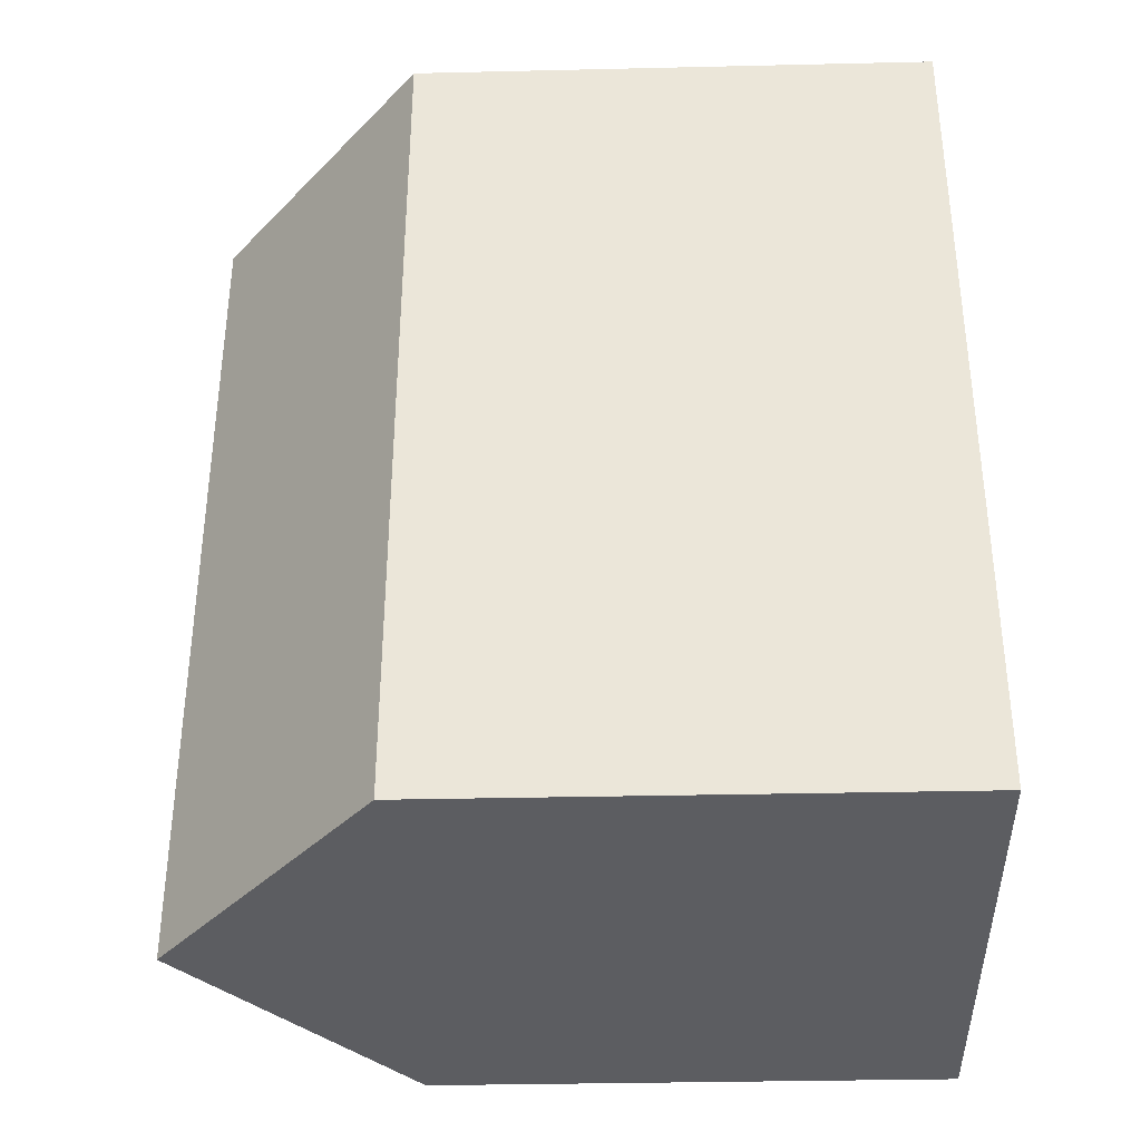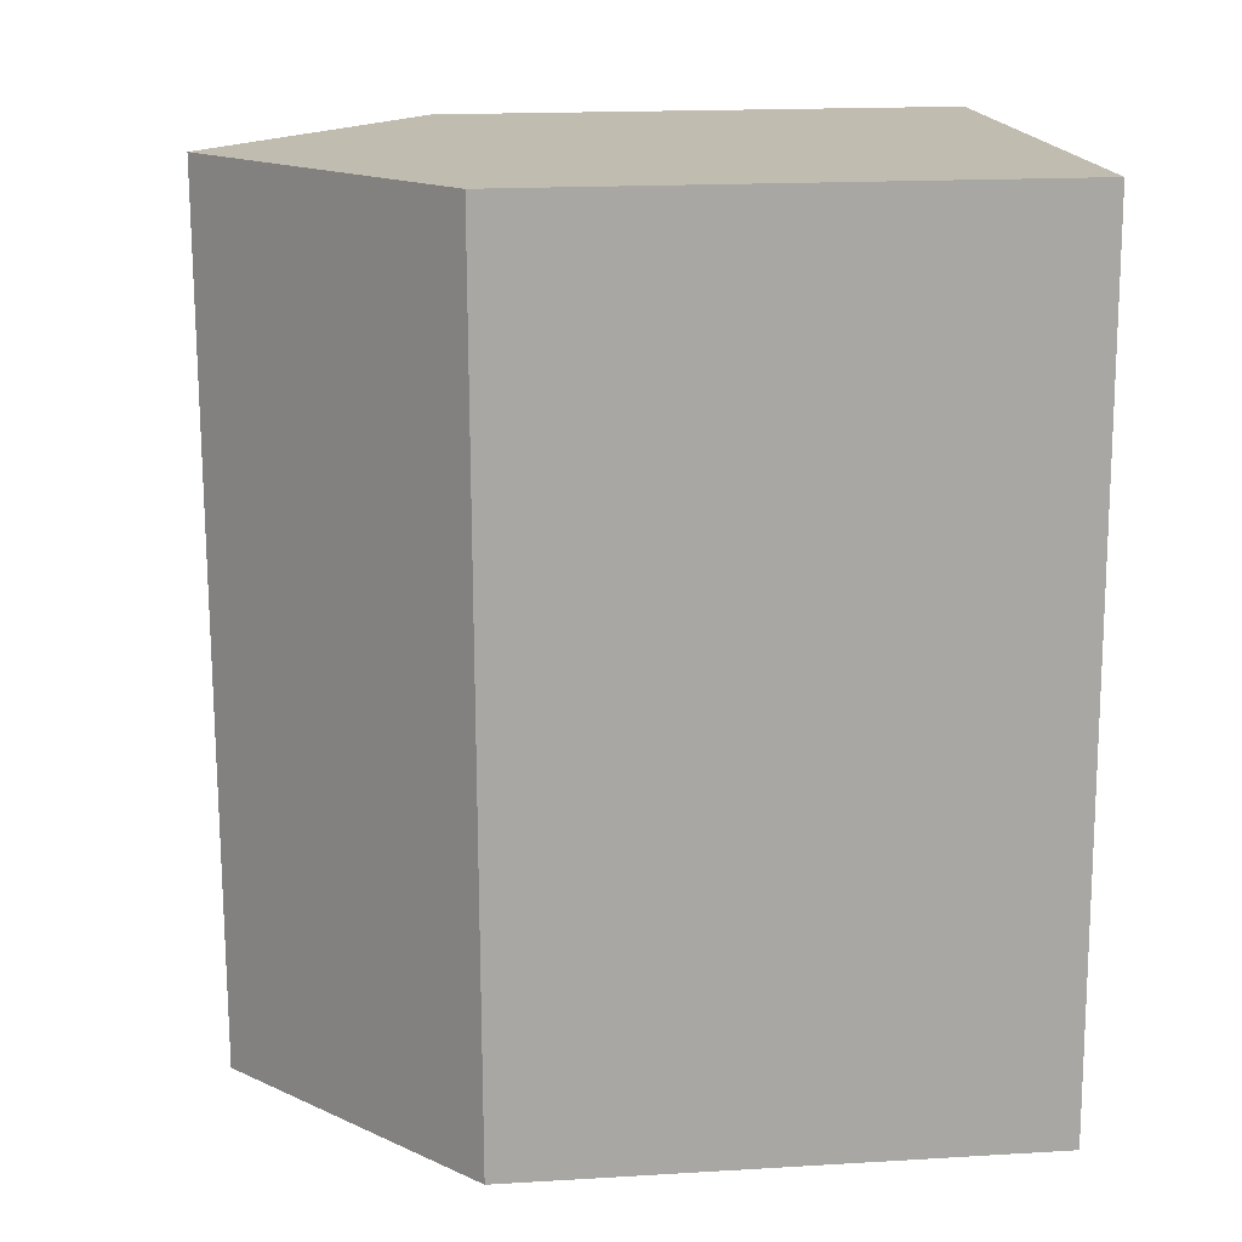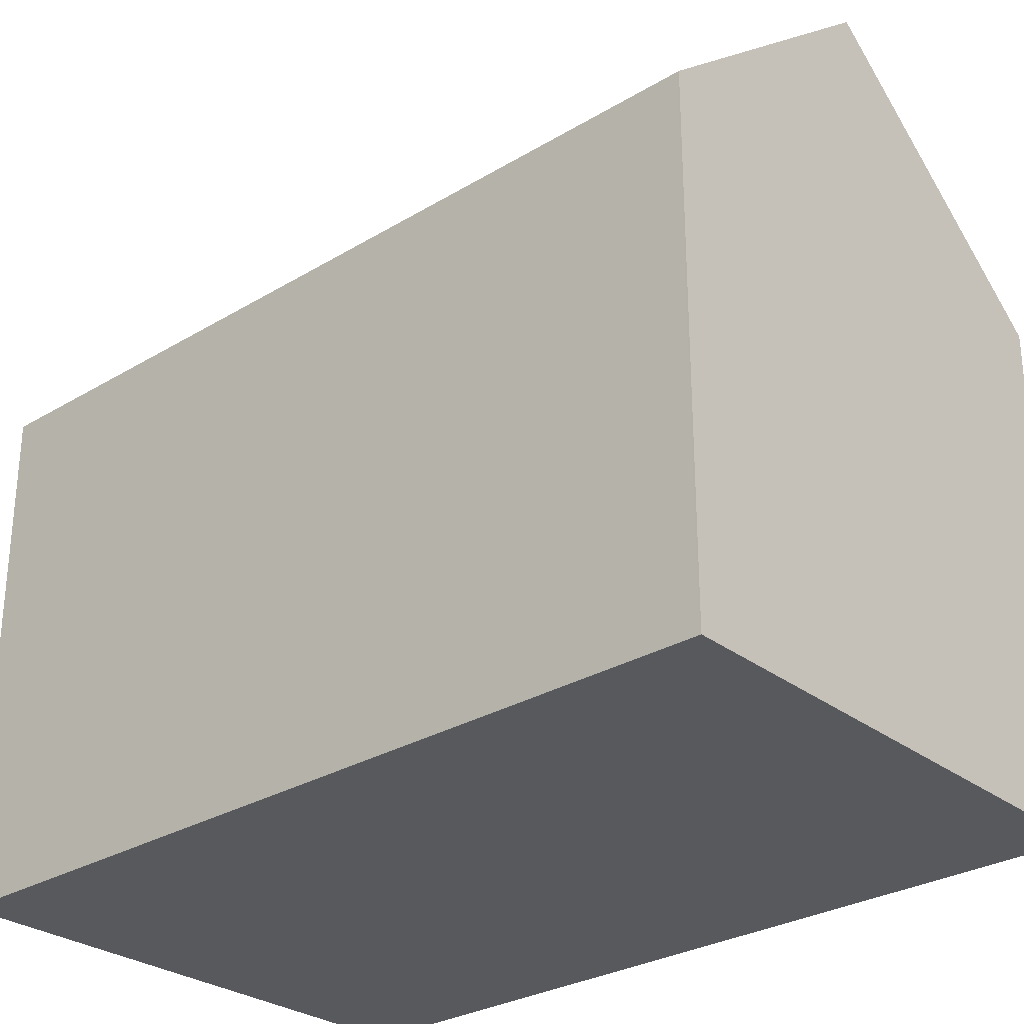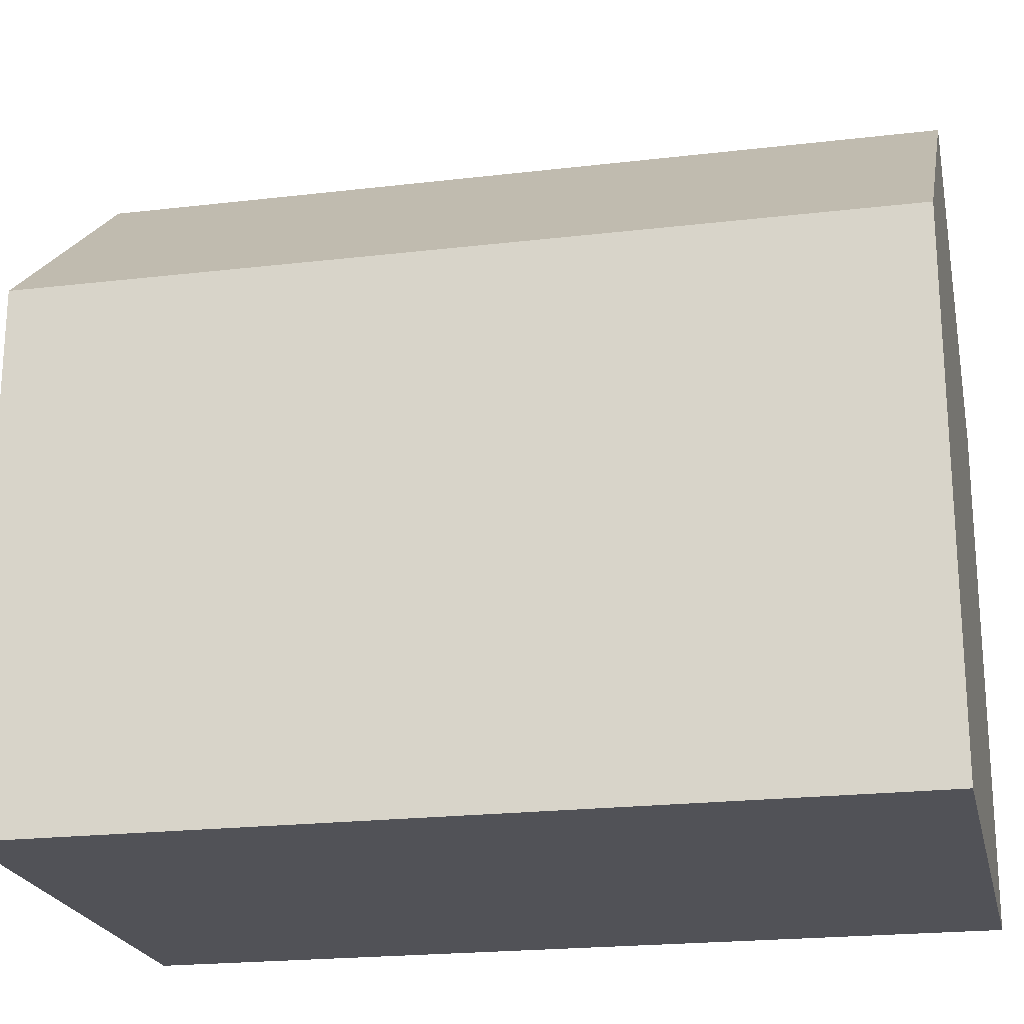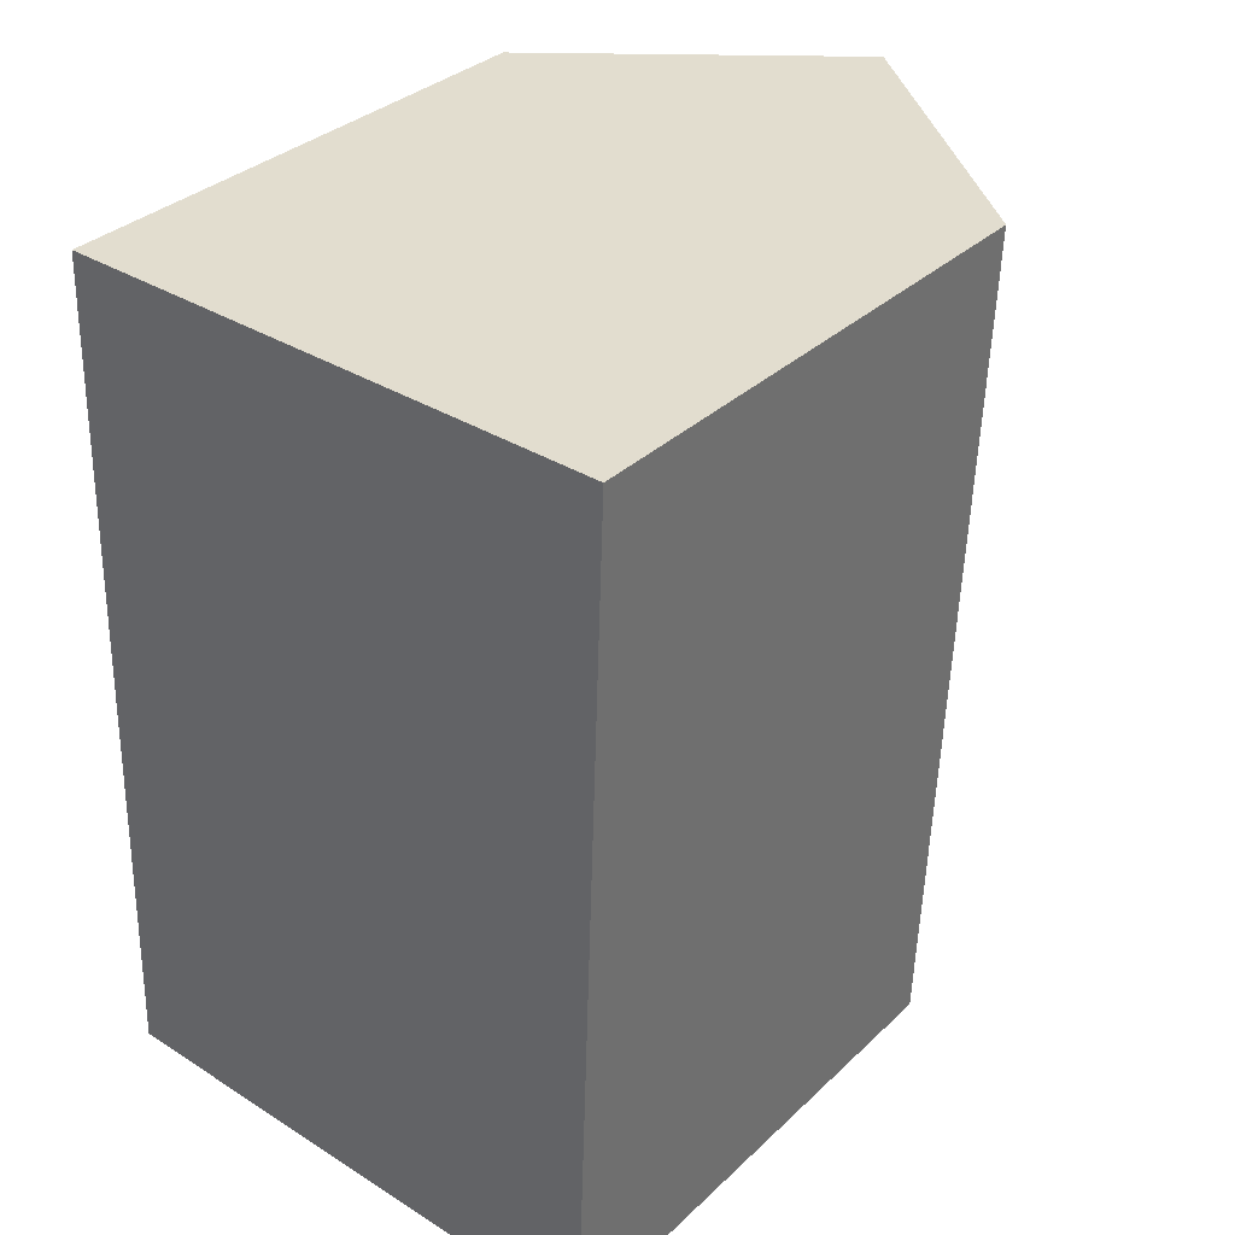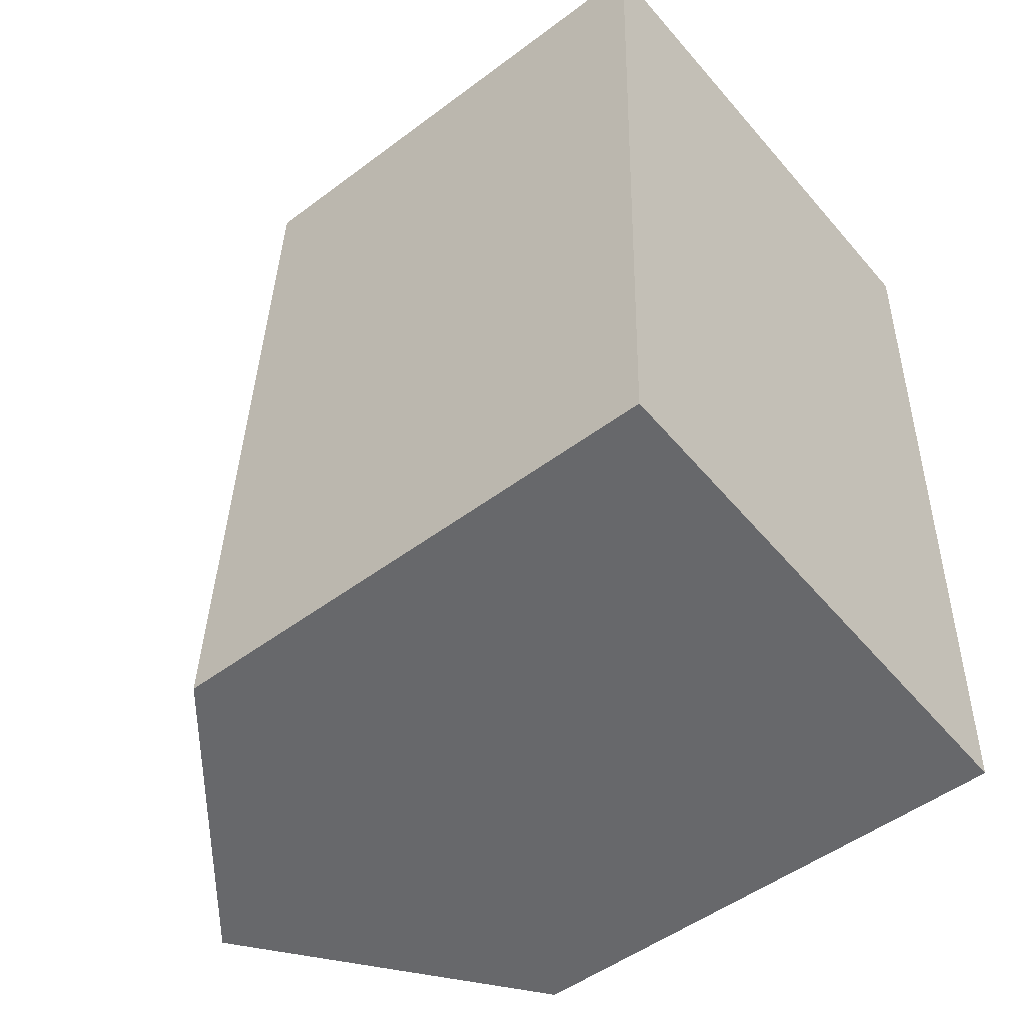
<metadata>
{"format":"obj","ext":"obj","renderer":"f3d","projection":"perspective","resolution":1024,"background":"white","views":[{"elev":-33.7,"azim":-88.2,"up":"+Z"},{"elev":18.0,"azim":-96.6,"up":"+Z"},{"elev":-29.0,"azim":134.0,"up":"+Y"},{"elev":-21.4,"azim":-76.1,"up":"+Y"},{"elev":33.8,"azim":38.6,"up":"+Z"},{"elev":-50.5,"azim":-50.6,"up":"+Z"}]}
</metadata>
<code>
v  10.46 10.15 -0.497
v  5.833 14.46 16.35
v  11.07 10.15 16.23
v  5.226 14.46 -0.266
v  9.176 11.21 -0.467
v  10.45 10.15 -0.532
v  0 10.15 6.218e-16
v  0.257 10.15 7.082
v  0.341 10.15 9.392
v  0.597 10.15 16.48
v  0.597 -1.009e-15 16.48
v  11.07 -9.939e-16 16.23
v  5.833 -1.001e-15 16.35
v  10.46 3.043e-17 -0.497
v  10.45 3.258e-17 -0.532
v  0 0 0
v  9.176 2.86e-17 -0.467
v  5.226 1.629e-17 -0.266
v  0.257 -4.336e-16 7.082
v  0.341 -5.751e-16 9.392
g defaultobject
f 1 2 3
f 2 1 4
f 4 1 5
f 5 1 6
f 7 2 4
f 2 7 8
f 2 8 9
f 2 9 10
f 10 3 2
f 3 10 11
f 3 11 12
f 12 11 13
f 12 1 3
f 1 12 14
f 1 14 6
f 6 14 15
f 5 7 4
f 7 5 6
f 7 6 15
f 7 15 16
f 16 15 17
f 16 17 18
f 16 8 7
f 8 16 9
f 9 16 10
f 10 16 19
f 10 19 11
f 11 19 20
f 14 17 15
f 17 14 12
f 17 12 18
f 18 12 16
f 16 12 19
f 19 12 20
f 20 12 13
f 20 13 11

</code>
